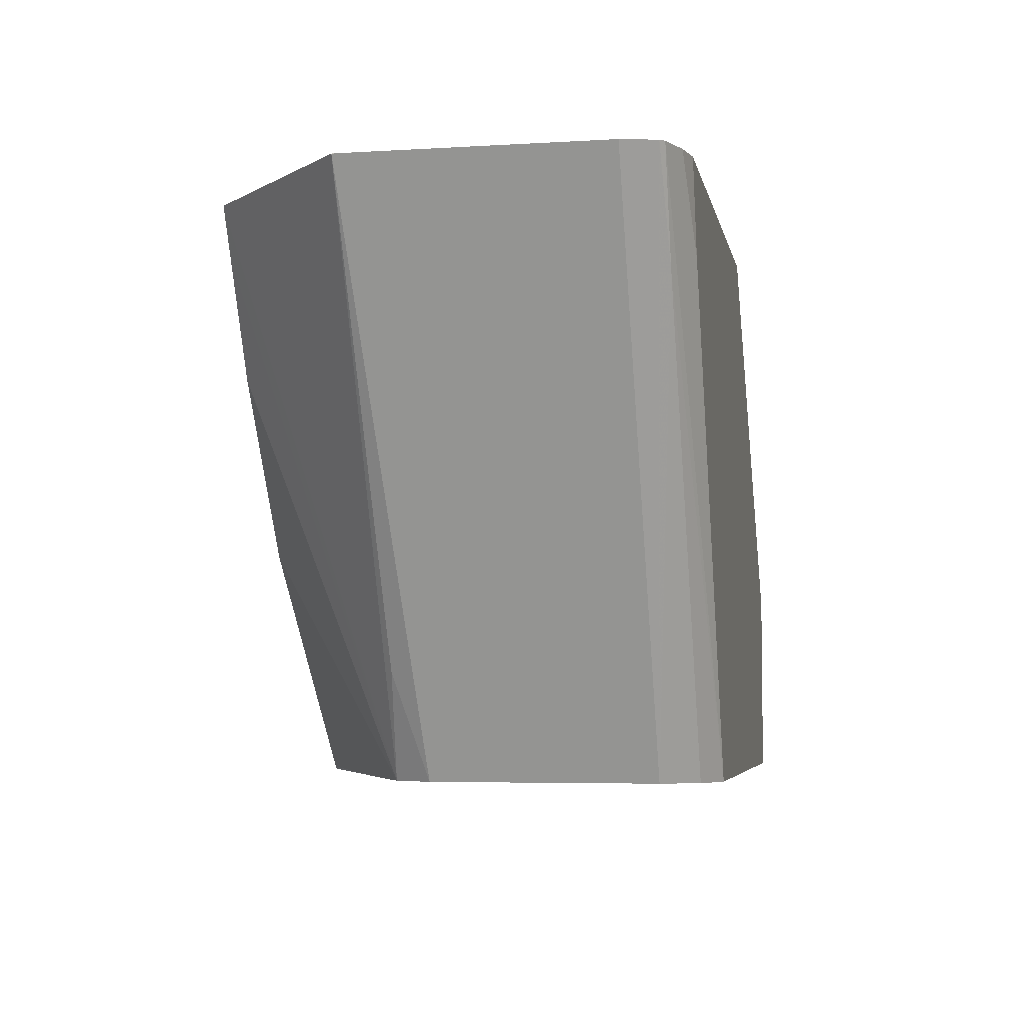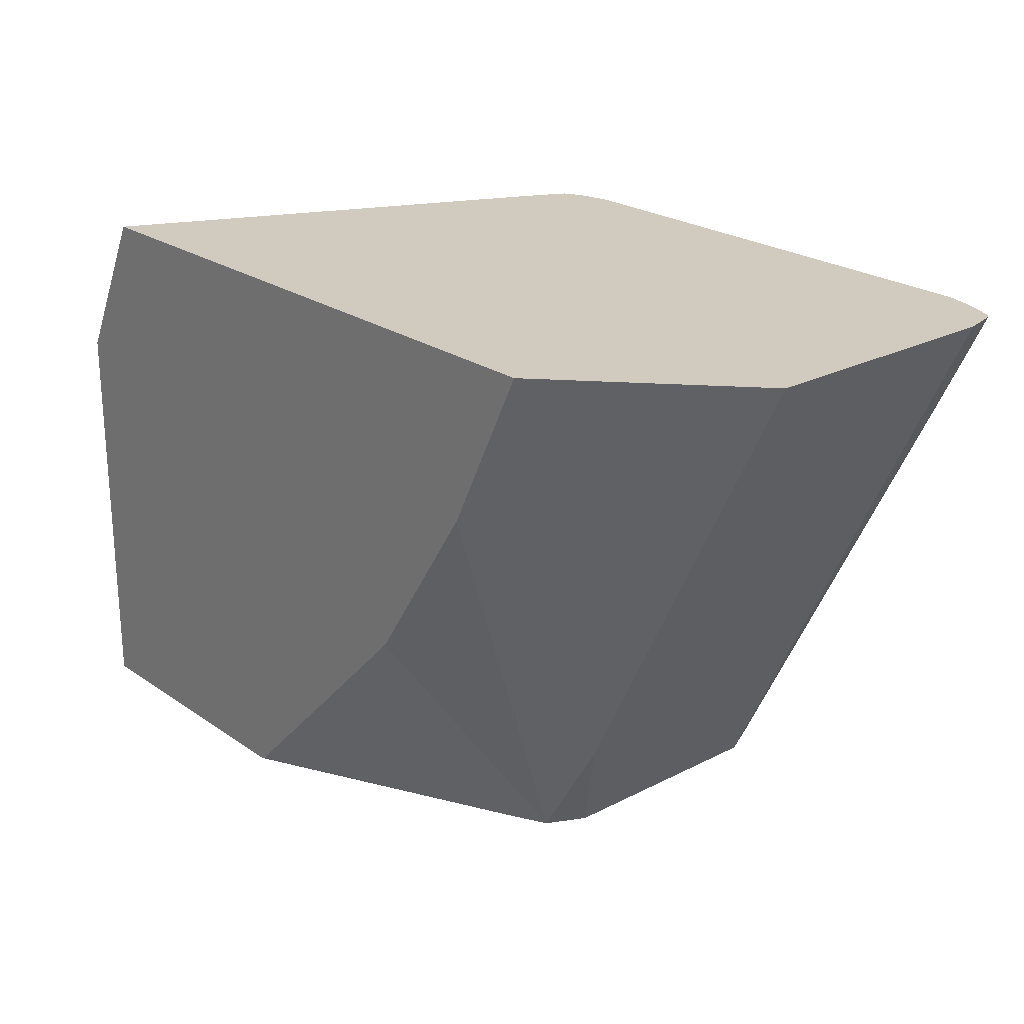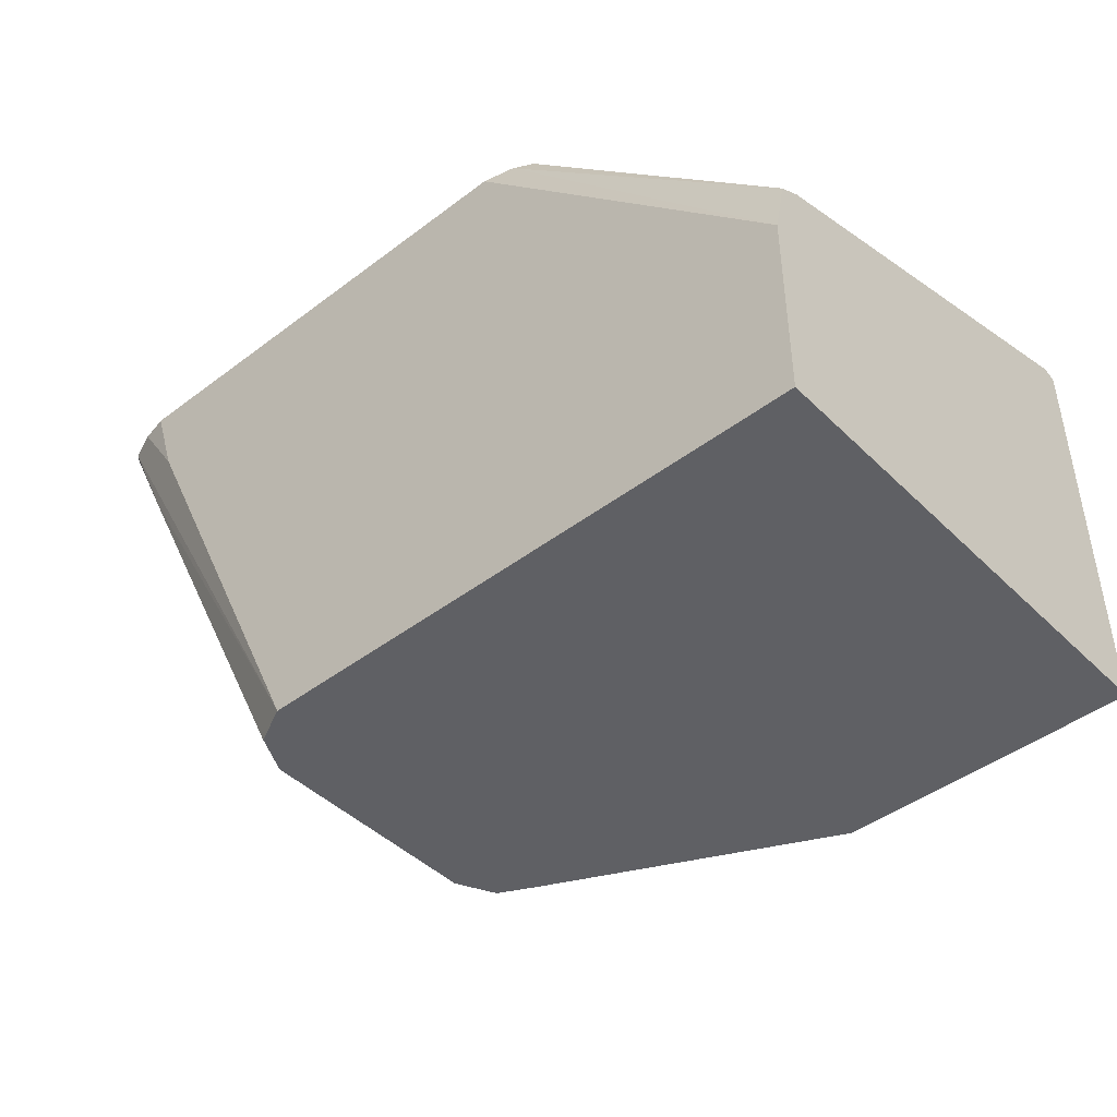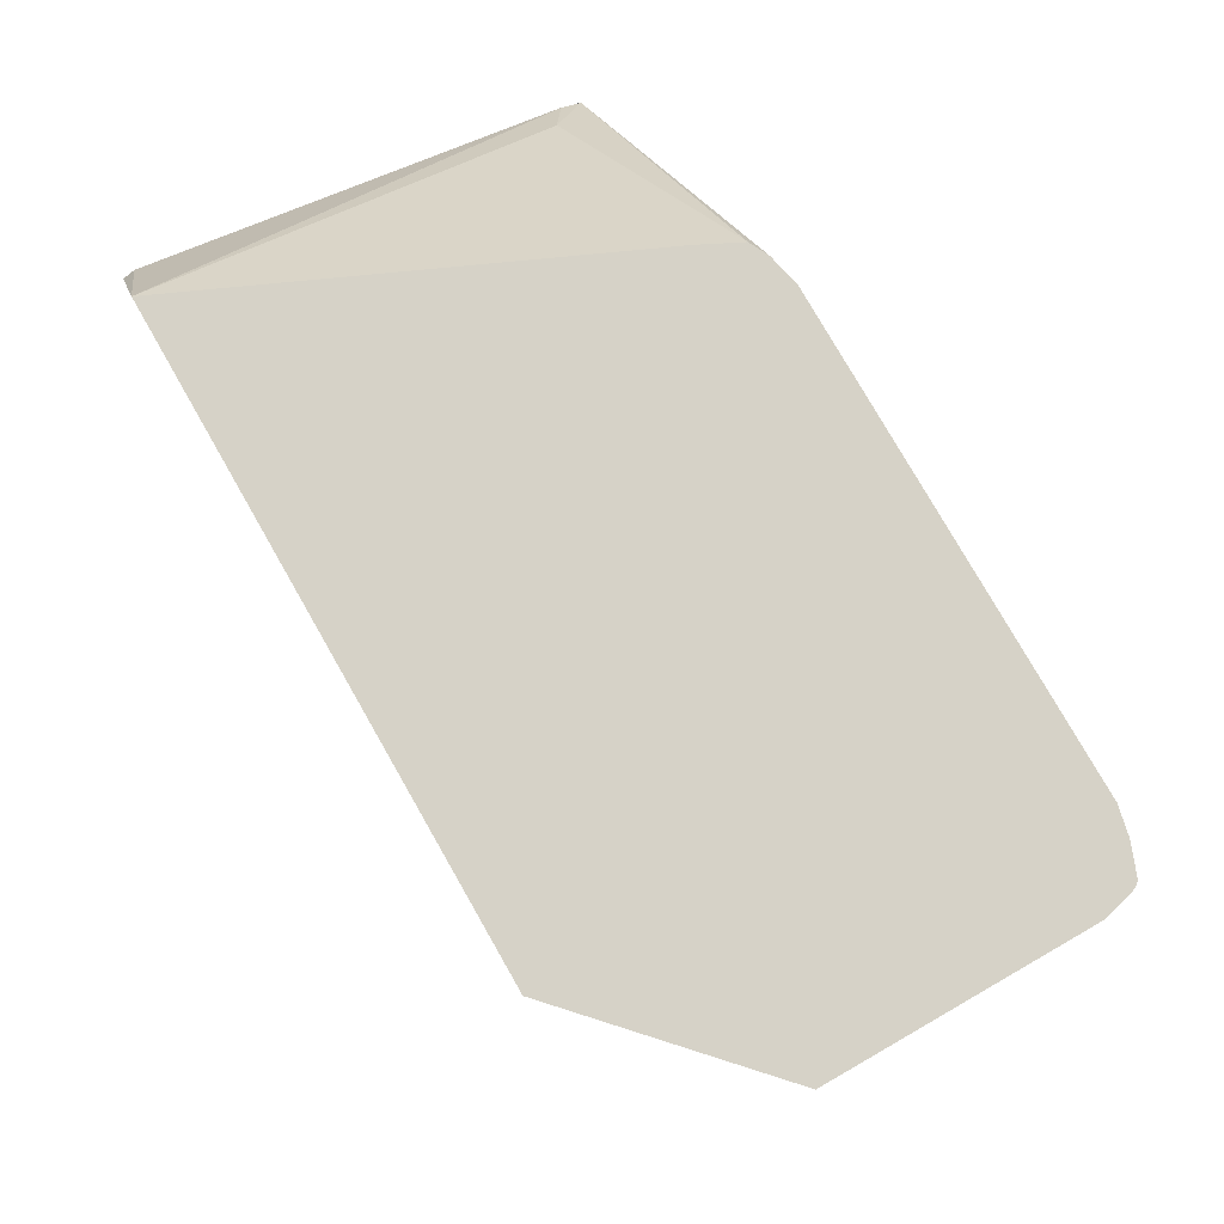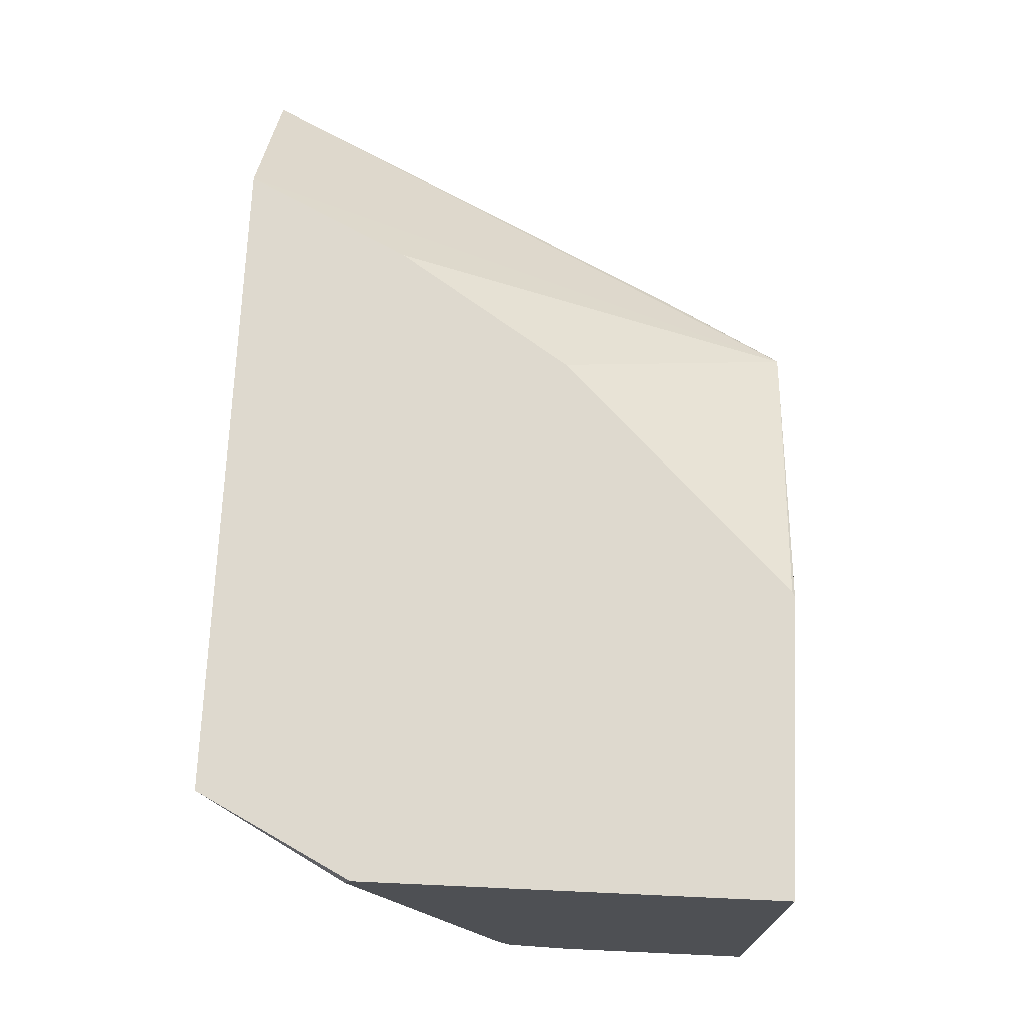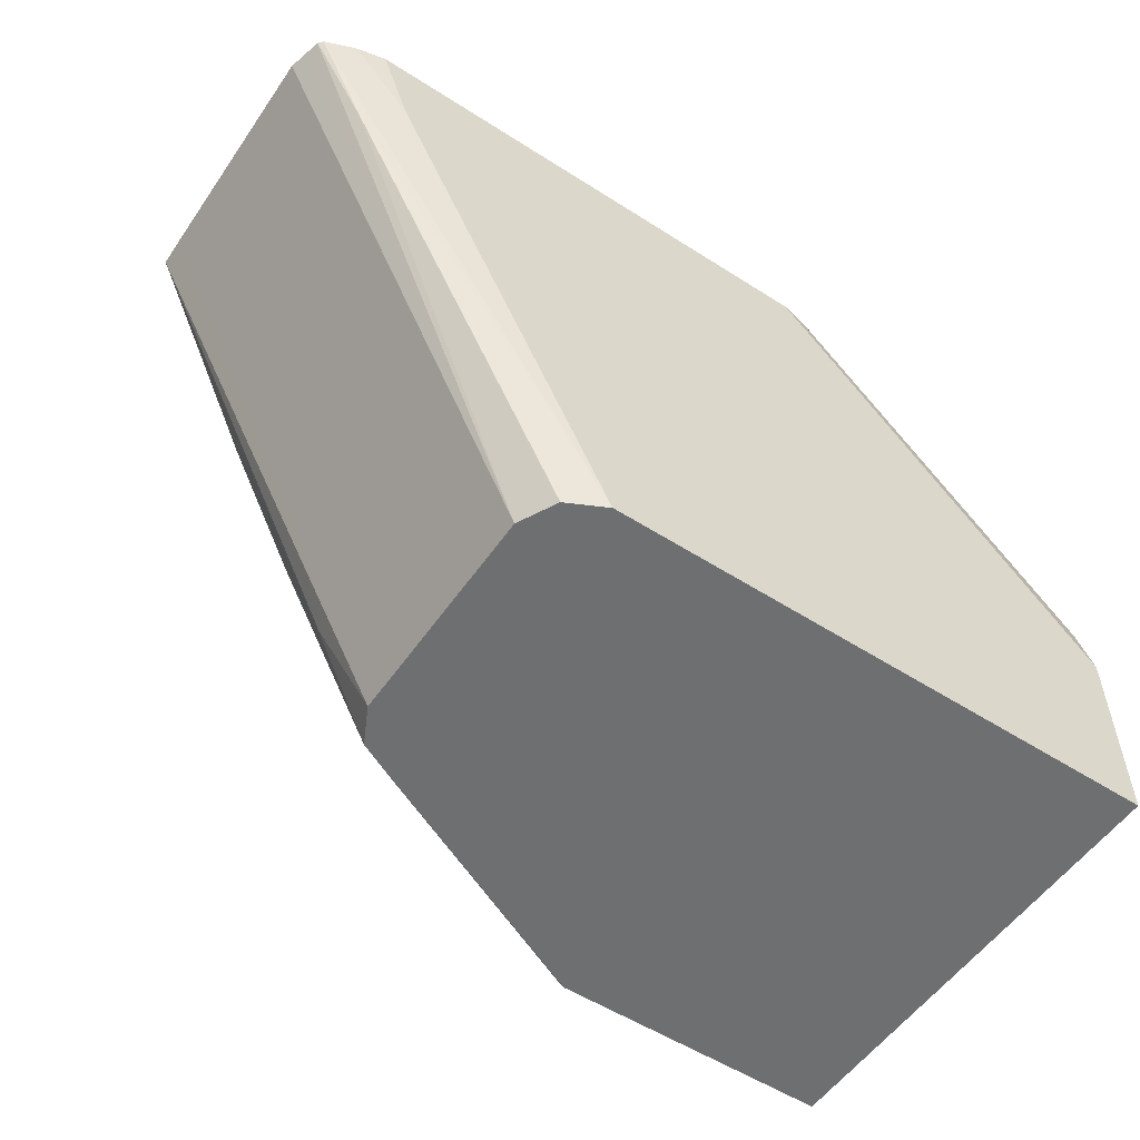
<metadata>
{"format":"obj","ext":"obj","renderer":"f3d","projection":"perspective","resolution":1024,"background":"white","views":[{"elev":-5.0,"azim":100.8,"up":"+Y"},{"elev":23.3,"azim":49.1,"up":"+Y"},{"elev":-44.4,"azim":-138.5,"up":"+Y"},{"elev":78.5,"azim":60.2,"up":"+Y"},{"elev":71.5,"azim":-87.4,"up":"+Z"},{"elev":-54.6,"azim":145.9,"up":"+Y"}]}
</metadata>
<code>
v 0.1526 -0.2706 -0.3149
v 0.1526 -0.1347 -0.3149
v 0.1526 -0.2706 -0.4704
v 0.2492 -0.2706 -0.3149
v 0.1526 -0.1328 -0.3189
v 0.1783 -0.08466 -0.3149
v 0.1526 -0.205 -0.4704
v 0.3387 -0.2706 -0.4704
v 0.2509 -0.2697 -0.3149
v 0.3387 -0.2706 -0.3576
v 0.1526 -0.1328 -0.3191
v 0.24 -0.08466 -0.4516
v 0.1631 -0.1631 -0.4516
v 0.1526 -0.1795 -0.4588
v 0.1526 -0.1375 -0.333
v 0.3905 -0.08466 -0.3149
v 0.1526 -0.1882 -0.4667
v 0.2529 -0.08466 -0.4681
v 0.2635 -0.08466 -0.4704
v 0.414 -0.1129 -0.4704
v 0.4328 -0.08466 -0.4684
v 0.4427 -0.08466 -0.4645
v 0.4265 -0.1192 -0.4642
v 0.3513 -0.2706 -0.4642
v 0.2886 -0.2321 -0.3149
v 0.3513 -0.2706 -0.3638
v 0.3262 -0.1944 -0.3149
v 0.2466 -0.08466 -0.465
v 0.1526 -0.1838 -0.4658
v 0.3826 -0.1004 -0.3149
v 0.4469 -0.08469 -0.367
v 0.4469 -0.08466 -0.367
v 0.4234 -0.08466 -0.4704
v 0.4441 -0.08466 -0.4629
v 0.3575 -0.2706 -0.4516
v 0.3638 -0.138 -0.3149
v 0.3575 -0.2706 -0.3764
v 0.3717 -0.2352 -0.367
v 0.4093 -0.16 -0.367
v 0.447 -0.08466 -0.3764
v 0.4454 -0.08466 -0.458
v 0.447 -0.08466 -0.4516
f 13 28 29
f 8 23 24
f 13 29 14
f 37 39 38
f 12 28 13
f 10 27 25
f 10 26 27
f 9 10 25
f 7 17 18
f 8 21 22
f 8 20 21
f 7 18 19
f 6 28 12
f 6 18 28
f 6 19 18
f 6 33 19
f 16 30 26
f 8 22 23
f 16 26 31
f 26 30 36
f 17 29 18
f 6 21 33
f 35 40 37
f 35 42 40
f 35 41 42
f 34 41 35
f 31 40 32
f 31 37 40
f 31 39 37
f 26 39 31
f 26 38 39
f 26 37 38
f 26 36 27
f 23 35 24
f 23 34 35
f 22 34 23
f 20 33 21
f 18 29 28
f 16 31 32
f 6 22 21
f 2 6 5
f 6 41 34
f 1 4 9
f 1 10 4
f 1 26 10
f 1 37 26
f 1 35 37
f 1 24 35
f 1 8 24
f 1 9 25
f 1 3 8
f 1 17 7
f 1 29 17
f 1 14 29
f 1 11 15
f 1 5 11
f 1 2 5
f 6 34 22
f 1 7 3
f 1 25 27
f 1 15 14
f 1 36 30
f 1 27 36
f 6 42 41
f 6 40 42
f 6 16 32
f 6 15 11
f 6 14 15
f 6 13 14
f 6 12 13
f 6 32 40
f 4 10 9
f 3 20 8
f 3 33 20
f 3 19 33
f 3 7 19
f 1 6 2
f 1 16 6
f 5 6 11
f 1 30 16

</code>
